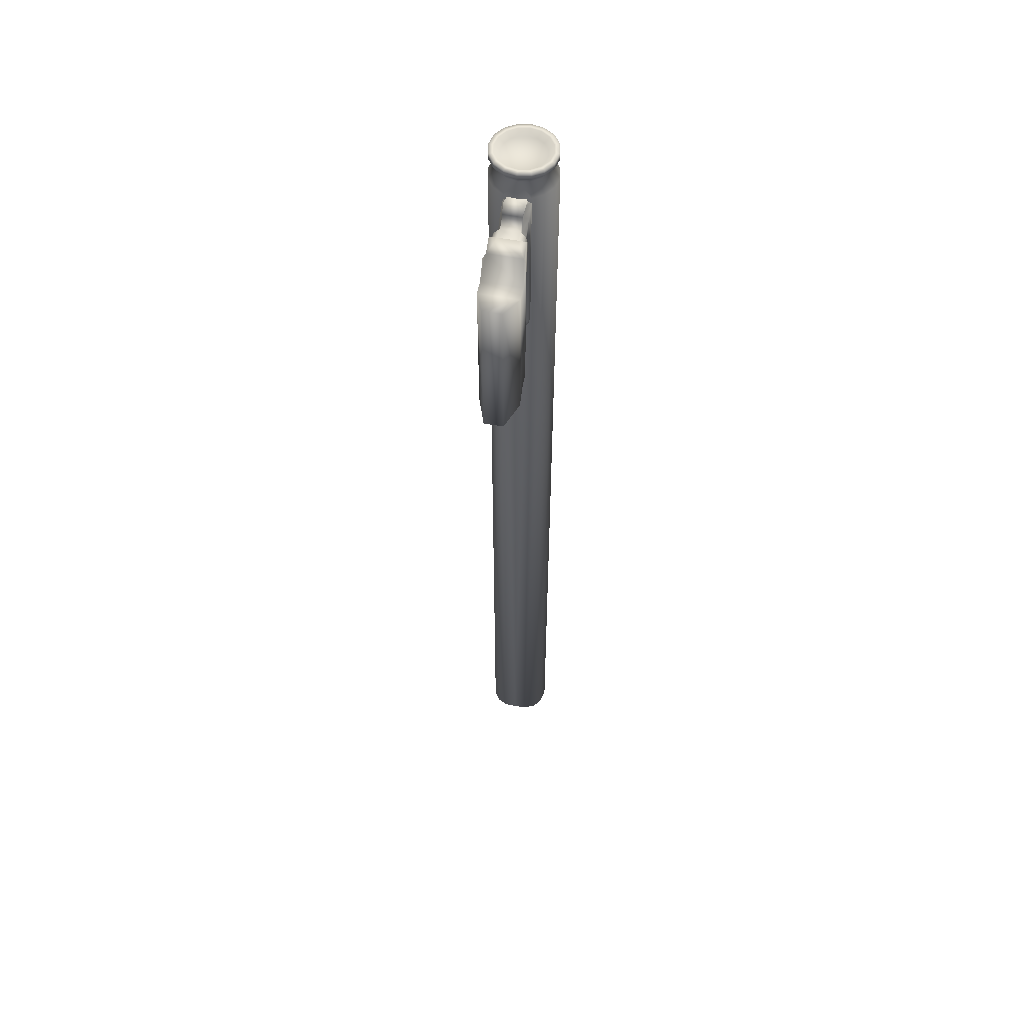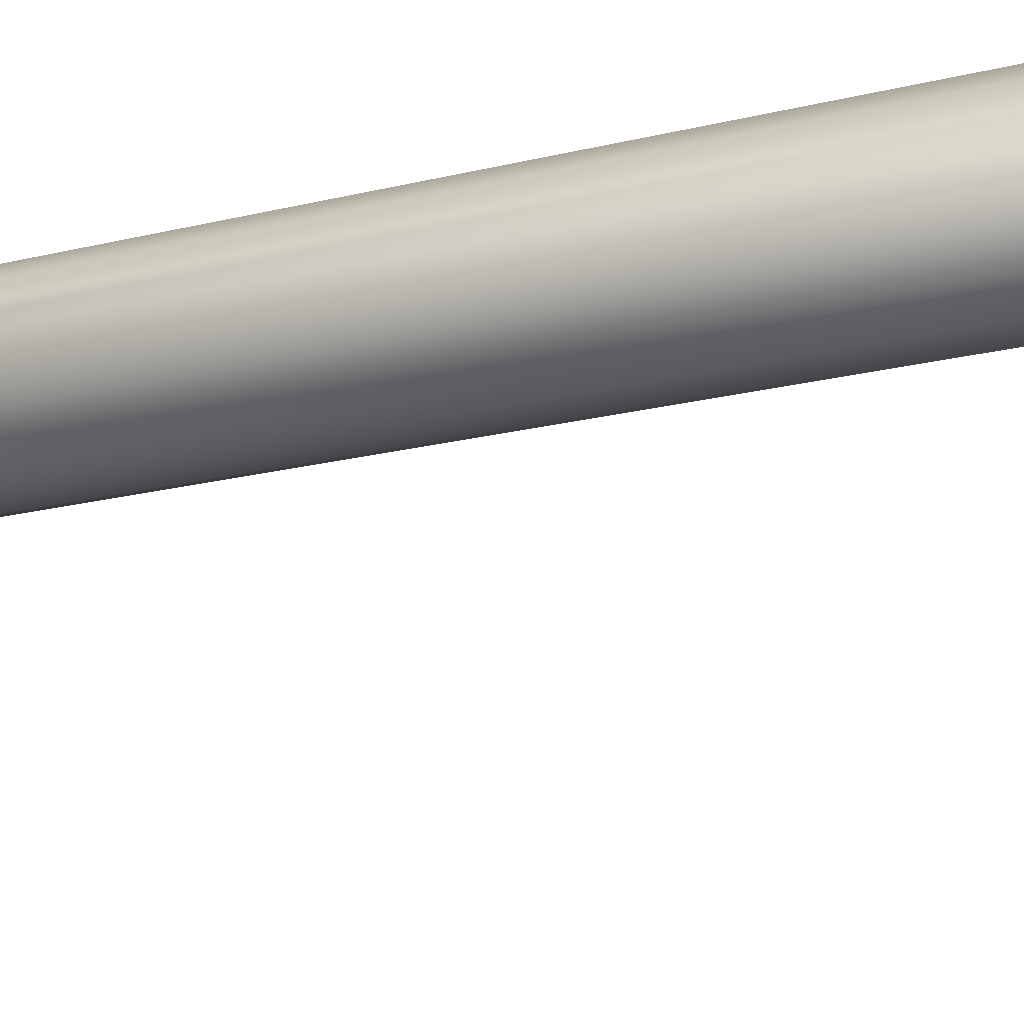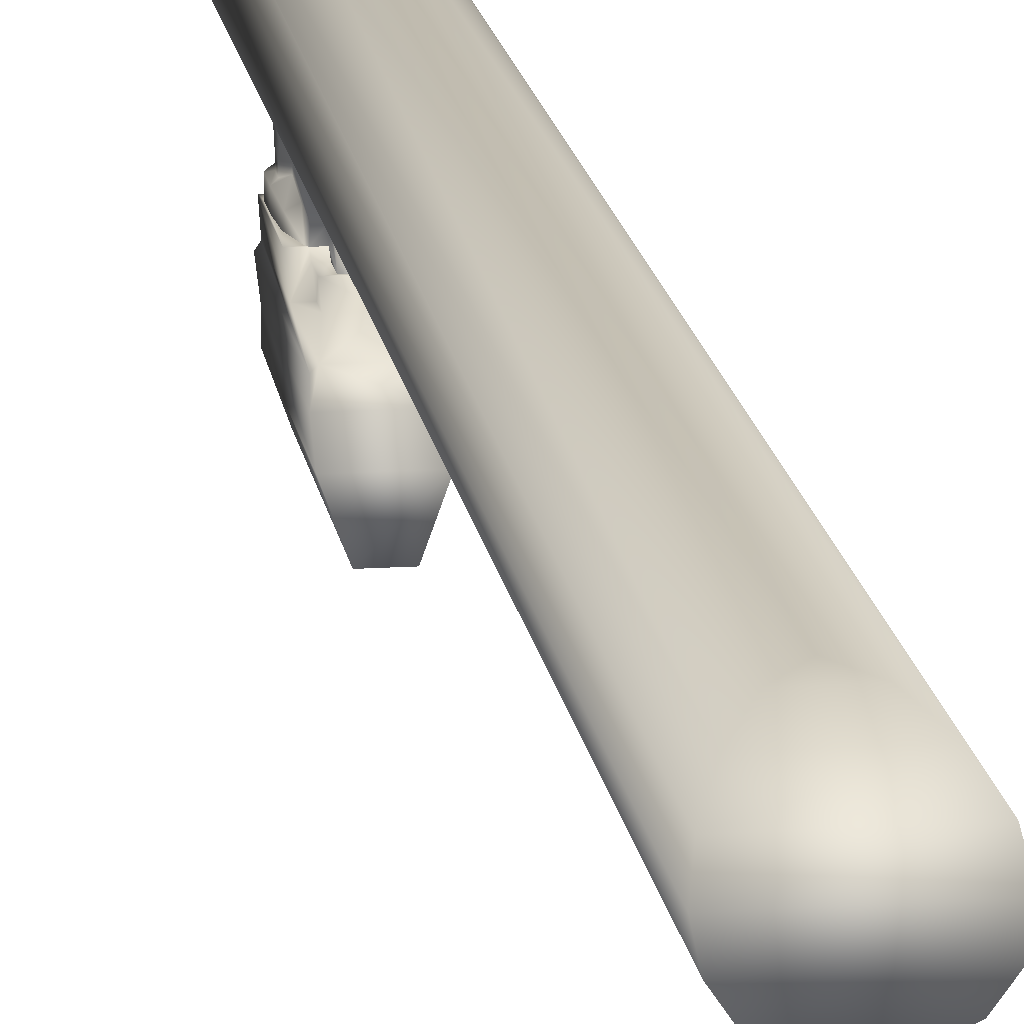
<metadata>
{"format":"obj","ext":"obj","renderer":"f3d","projection":"perspective","resolution":1024,"background":"white","views":[{"elev":54.4,"azim":11.5,"up":"+Z"},{"elev":-10.8,"azim":130.1,"up":"+Y"},{"elev":15.4,"azim":172.1,"up":"+Y"}]}
</metadata>
<code>
v  -0.4615 9.198 -1.109
v  -0.4615 9.627 -0.4695
v  -0.4615 9.629 -1.32
v  -0.4615 9.198 -1.802
v  1.16 12.26 -41.97
v  -1.16 12.26 -41.98
v  -1.515 12.79 -42.05
v  0.6277 11.9 -41.78
v  -0.6277 11.9 -41.78
v  -0 11.78 -41.59
v  -0.6277 14.93 -39.97
v  -0 15.06 -39.38
v  0.6277 14.93 -39.97
v  1.16 14.58 -40.81
v  -1.16 14.58 -40.81
v  1.515 14.04 -41.59
v  -1.515 14.04 -41.59
v  1.64 13.42 -41.97
v  -1.64 13.42 -41.98
v  1.515 12.79 -42.05
v  0.4615 9.802 3.299
v  0.8457 9.802 3.299
v  0.7102 9.802 3.128
v  0.8 9.802 2.866
v  0.8457 9.802 -0.2075
v  0.8 9.802 1.965
v  0.7471 9.802 0.8702
v  0.5246 9.802 -0.1045
v  0.4615 9.802 -0.2075
v  0.8457 9.198 -1.109
v  0.1746 9.627 -0.4695
v  0.1746 9.802 -0.2075
v  0.4615 9.627 -0.4695
v  0.4615 9.198 -1.109
v  0.4615 9.198 -1.802
v  0.8457 9.198 -4.758
v  -0.8457 9.198 -4.758
v  -0.8457 9.198 -1.109
v  -0.4615 9.802 -0.2075
v  -0.1746 9.627 -0.4695
v  -0.1746 9.802 -0.2075
v  -0.4615 9.802 3.299
v  -0.7102 9.802 3.128
v  -0.8457 9.802 3.299
v  -0.8 9.802 2.866
v  -0.8457 9.802 -0.2075
v  -0.8 9.802 1.965
v  -0.7471 9.802 0.8702
v  -0.5246 9.802 -0.1045
v  -0.7705 12.65 5.036
v  -0.417 12.41 5.036
v  -0 12.33 5.036
v  -1.09 13.42 5.036
v  -1.007 13 5.036
v  0.417 12.41 5.036
v  -0 12.06 5.286
v  -0.5184 12.16 5.286
v  -0.9579 12.46 5.286
v  -1.252 12.9 5.286
v  -1.355 13.42 5.286
v  -1.252 13.93 5.286
v  -1.007 13.83 5.036
v  0.5184 12.16 5.286
v  -0 11.81 5.286
v  -0.616 11.93 5.286
v  -1.138 12.28 5.286
v  -1.487 12.8 5.286
v  -1.61 13.42 5.286
v  -1.487 14.03 5.286
v  0.9579 12.46 5.286
v  0.7705 12.65 5.036
v  0.616 11.93 5.286
v  -0 11.81 4.956
v  -0.616 11.93 4.956
v  -1.138 12.28 4.956
v  -1.487 12.8 4.956
v  0.8642 12.55 4.446
v  1.129 12.95 4.446
v  1.487 12.8 4.956
v  1.138 12.28 4.956
v  0.4677 12.29 4.446
v  0.616 11.93 4.956
v  -0 12.19 4.446
v  -0.4677 12.29 4.446
v  -0.8642 12.55 4.446
v  1.487 12.8 5.286
v  1.138 12.28 5.286
v  1.252 12.9 5.286
v  1.007 13 5.036
v  1.222 13.42 4.446
v  1.61 13.42 4.956
v  1.61 13.42 5.286
v  1.355 13.42 5.286
v  1.09 13.42 5.036
v  0.616 14.9 4.956
v  -0 15.03 4.956
v  -0 15.03 5.286
v  0.616 14.9 5.286
v  1.138 14.55 4.956
v  1.138 14.55 5.286
v  1.487 14.03 4.956
v  1.487 14.03 5.286
v  1.252 13.93 5.286
v  1.007 13.83 5.036
v  0.7705 14.19 5.036
v  -0 14.51 5.036
v  0.417 14.42 5.036
v  0.5184 14.67 5.286
v  0.9579 14.37 5.286
v  -0 14.77 5.286
v  -0.417 14.42 5.036
v  -0.7705 14.19 5.036
v  -0.5184 14.67 5.286
v  -0.9579 14.37 5.286
v  -1.138 14.55 5.286
v  -0.616 14.9 5.286
v  -1.61 13.42 4.956
v  -1.487 14.03 4.956
v  -1.138 14.55 4.956
v  -0.616 14.9 4.956
v  -1.129 12.95 4.446
v  -1.222 13.42 4.446
v  -1.129 13.88 4.446
v  -0.8642 14.28 4.446
v  -0.4677 14.55 4.446
v  -0 14.64 4.446
v  0.4677 14.55 4.446
v  0.8642 14.28 4.446
v  1.129 13.88 4.446
v  1.515 14.04 3.859
v  1.338 14.31 -0.952
v  1.16 14.58 -0.5404
v  -0 15.06 3.856
v  0.6277 14.93 3.856
v  0.6277 14.93 -0.1364
v  1.16 14.58 3.859
v  1.64 13.42 3.859
v  1.515 12.79 3.859
v  1.16 12.26 3.859
v  -0 15.06 -0.0139
v  0.6277 11.9 3.859
v  -0 11.78 3.859
v  1.338 14.31 -2.088
v  1.16 14.58 -2.496
v  0.6285 14.92 -2.926
v  -0 15.06 -2.999
v  0.4615 9.629 -1.32
v  0.1746 9.629 -1.241
v  -0.1746 9.629 -1.241
v  -1.16 14.58 -0.5442
v  -1.338 14.31 -0.952
v  -1.515 14.04 3.859
v  -0.6277 14.93 -0.1364
v  -1.16 14.58 3.859
v  -1.64 13.42 3.859
v  -1.515 12.79 3.859
v  -1.16 12.26 3.859
v  -0.6277 14.93 3.856
v  -0.6277 11.9 3.859
v  -1.338 14.31 -2.088
v  -1.16 14.58 -2.496
v  -0.6285 14.92 -2.926
v  0.1746 10.06 -0.9341
v  0.1746 10.01 -1.212
v  0.1746 10.19 -0.3083
v  0.1746 10.52 -0.5612
v  0.1746 10.4 -1.088
v  0.1746 10.77 -1.213
v  0.1746 10.4 -1.213
v  0.1746 10.77 -1.032
v  0.4615 11.31 -3.928
v  0.6486 11.42 -3.801
v  0.6486 11.31 -3.5
v  0.4615 11.16 -3.527
v  0.4615 10.77 1.899
v  0.4615 10.77 -1.032
v  0.4615 10.8 -3.201
v  0.4615 11.12 -3.647
v  0.4615 11.17 -3.928
v  0.4615 12.07 -4.11
v  0.6486 12.07 -3.952
v  0.6486 11.31 1.548
v  0.6486 12.07 3.57
v  0.6486 11.26 3.228
v  0.4615 11.58 -4.537
v  0.4615 12.07 -4.532
v  0.4615 10.77 2.931
v  0.6486 10.86 2.806
v  0.6486 10.86 2.025
v  0.4615 11.16 1.487
v  0.6486 10.5 2.175
v  0.6486 10.5 2.655
v  0.4615 10.5 2.805
v  0.6486 10.3 2.655
v  0.4615 10.38 2.805
v  0.7999 10.23 1.965
v  0.7999 10.23 2.866
v  0.6486 10.3 2.175
v  0.4615 10.5 2.025
v  0.4615 10.38 2.025
v  0.4615 10.22 0.8448
v  0.7165 10.1 0.8661
v  0.4615 10.19 -0.3083
v  0.4615 10.52 -0.5612
v  0.4682 6.408 -5.502
v  0.4682 6.408 2.232
v  -0.4682 6.408 2.232
v  -0.4682 6.408 -5.502
v  -0.8457 9.198 2.849
v  -0.9757 9.068 -4.758
v  -0.9757 9.068 2.679
v  -0.9757 8.503 1.784
v  -0.9757 8.503 -4.758
v  -0.9757 7.808 -5.502
v  -0.9757 7.808 1.757
v  0.6486 11.67 3.511
v  0.4615 11.62 3.656
v  0.4615 11.16 3.343
v  0.4615 12.07 3.699
v  0.4615 11.15 4.143
v  0.4615 10.92 3.975
v  0.4615 10.77 3.77
v  0.4615 10.77 3.571
v  0.4615 10.36 3.299
v  0.7103 10.23 3.128
v  -0.1746 10.77 -1.213
v  -0.1746 10.4 -1.213
v  -0.1746 10.4 -1.088
v  -0.1746 10.52 -0.5612
v  -0.1746 10.77 -1.032
v  -0.1746 10.06 -0.9341
v  -0.1746 10.19 -0.3083
v  -0.1746 10.01 -1.212
v  -0.4615 10.77 1.899
v  -0.4615 10.5 2.025
v  -0.6486 10.5 2.175
v  -0.6486 11.42 -3.801
v  -0.6486 12.07 -3.952
v  -0.4615 12.07 -4.11
v  -0.6486 11.31 -3.5
v  -0.6486 11.31 1.548
v  -0.4615 11.16 -3.527
v  -0.4615 11.16 1.487
v  -0.6486 10.86 2.025
v  -0.6486 10.86 2.806
v  -0.6486 10.5 2.655
v  -0.4615 10.5 2.805
v  -0.4615 10.77 2.931
v  -0.6486 11.26 3.228
v  -0.6486 12.07 3.57
v  -0.4615 11.16 3.343
v  -0.6486 11.67 3.511
v  -0.4615 11.62 3.656
v  -0.4615 10.77 3.571
v  -0.4615 10.36 3.299
v  -0.4615 10.38 2.805
v  -0.6486 10.3 2.655
v  -0.8 10.23 2.866
v  -0.4615 10.77 3.77
v  -0.4615 12.07 3.699
v  -0.4615 10.92 3.975
v  -0.4615 11.15 4.143
v  -0.7103 10.23 3.128
v  -0.7999 10.23 1.965
v  -0.7165 10.1 0.8661
v  -0.4615 10.22 0.8448
v  -0.4615 10.19 -0.3083
v  -0.6486 10.3 2.175
v  -0.4615 10.38 2.025
v  -0.4615 10.52 -0.5612
v  -0.4615 10.77 -1.032
v  -0.4615 10.8 -3.201
v  -0.4615 11.12 -3.647
v  -0.4615 11.17 -3.928
v  -0.4615 11.31 -3.928
v  -0.4615 12.07 -4.532
v  -0.4615 11.58 -4.537
v  -0.7395 14.74 -2.37
v  -0.7395 14.29 -2.37
v  -0.5803 14.29 -2.14
v  -0.7395 14.75 -2.97
v  -0.7395 14.29 -2.97
v  0.7395 14.29 -2.97
v  0.7395 14.75 -2.97
v  0.7395 14.74 -2.37
v  0.6179 14.91 -2.37
v  -0 14.99 -2.97
v  -0 14.99 -2.37
v  -0.6179 14.91 -2.37
v  -0.5803 14.61 -2.14
v  -0.5803 14.62 -0.2412
v  -0.5803 14.29 -0.2412
v  0.4595 14.79 -2.14
v  0.5803 14.61 -2.14
v  -0 14.86 -2.14
v  -0.4596 14.79 -2.14
v  -0.4712 14.79 -0.2412
v  -0 14.86 -0.2412
v  0.4712 14.79 -0.2412
v  0.5803 14.62 -0.2412
v  0.5803 14.29 -0.2412
v  0.5803 14.29 -2.14
v  0.7395 14.29 -2.37
v  0.9757 8.503 -4.758
v  0.9757 7.808 -5.502
v  0.9757 9.068 -4.758
v  0.9757 7.808 1.757
v  0.9757 8.503 1.784
v  0.9757 9.068 2.679
v  0.8457 9.198 2.849
o sight5
g sight5
f 1 2 3
f 3 4 1
f 5 6 7
f 6 5 8
f 8 9 6
f 8 10 9
f 11 12 13
f 11 13 14
f 14 15 11
f 15 14 16
f 16 17 15
f 17 16 18
f 18 19 17
f 19 18 20
f 20 7 19
f 7 20 5
f 21 22 23
f 23 22 24
f 22 25 24
f 25 26 24
f 25 27 26
f 25 28 27
f 25 29 28
f 29 25 30
f 31 32 29
f 29 33 31
f 30 33 29
f 30 34 33
f 35 34 30
f 30 36 35
f 4 35 36
f 36 37 4
f 4 37 38
f 38 1 4
f 38 2 1
f 39 2 38
f 40 2 39
f 39 41 40
f 42 43 44
f 43 45 44
f 44 45 46
f 45 47 46
f 47 48 46
f 46 48 49
f 46 49 39
f 38 46 39
f 50 51 52
f 53 50 52
f 53 54 50
f 55 52 56
f 57 56 52
f 52 51 57
f 58 57 51
f 51 50 58
f 59 58 50
f 50 54 59
f 60 59 54
f 54 53 60
f 61 60 53
f 53 62 61
f 63 56 64
f 65 64 56
f 56 57 65
f 66 65 57
f 57 58 66
f 67 66 58
f 58 59 67
f 68 67 59
f 59 60 68
f 69 68 60
f 63 70 71
f 70 63 72
f 64 72 63
f 72 64 73
f 74 73 64
f 64 65 74
f 75 74 65
f 65 66 75
f 76 75 66
f 66 67 76
f 77 78 79
f 79 80 77
f 81 77 80
f 80 82 81
f 83 81 82
f 82 73 83
f 84 83 73
f 73 74 84
f 85 84 74
f 74 75 85
f 80 79 86
f 86 87 80
f 82 80 87
f 87 72 82
f 73 82 72
f 87 86 88
f 88 70 87
f 72 87 70
f 70 88 89
f 78 90 91
f 91 79 78
f 79 91 92
f 92 86 79
f 86 92 93
f 93 88 86
f 88 93 94
f 94 89 88
f 71 89 94
f 89 71 70
f 95 96 97
f 97 98 95
f 99 95 98
f 98 100 99
f 101 99 100
f 100 102 101
f 91 101 102
f 102 92 91
f 92 102 103
f 103 93 92
f 93 103 104
f 104 94 93
f 104 105 94
f 105 106 94
f 105 107 106
f 106 107 108
f 109 108 107
f 108 109 100
f 102 100 109
f 109 103 102
f 103 109 105
f 105 104 103
f 107 105 109
f 108 110 106
f 111 106 110
f 106 111 112
f 112 111 113
f 113 114 112
f 110 113 111
f 60 61 69
f 115 69 61
f 61 114 115
f 116 115 114
f 114 113 116
f 97 116 113
f 113 110 97
f 98 97 110
f 110 108 98
f 100 98 108
f 117 76 67
f 67 68 117
f 118 117 68
f 68 69 118
f 119 118 69
f 69 115 119
f 120 119 115
f 115 116 120
f 96 120 116
f 116 97 96
f 121 85 75
f 75 76 121
f 122 121 76
f 76 117 122
f 123 122 117
f 117 118 123
f 124 123 118
f 118 119 124
f 125 124 119
f 119 120 125
f 126 125 120
f 120 96 126
f 127 126 96
f 96 95 127
f 128 127 95
f 95 99 128
f 129 128 99
f 99 101 129
f 90 129 101
f 101 91 90
f 130 131 132
f 133 126 127
f 127 134 133
f 133 134 135
f 135 134 136
f 136 132 135
f 132 136 130
f 129 130 136
f 130 129 90
f 90 137 130
f 137 90 78
f 78 138 137
f 138 78 77
f 77 139 138
f 135 140 133
f 139 77 81
f 81 141 139
f 141 81 83
f 83 142 141
f 141 142 10
f 10 8 141
f 139 141 8
f 8 5 139
f 138 139 5
f 5 20 138
f 137 138 20
f 20 18 137
f 130 137 18
f 18 16 130
f 131 130 16
f 16 143 131
f 143 16 14
f 14 144 143
f 145 144 14
f 145 14 13
f 145 13 12
f 12 146 145
f 31 33 147
f 147 148 31
f 149 148 147
f 147 3 149
f 4 3 147
f 147 35 4
f 3 2 40
f 40 149 3
f 150 151 152
f 153 150 154
f 152 154 150
f 154 152 123
f 122 123 152
f 152 155 122
f 121 122 155
f 155 156 121
f 85 121 156
f 156 157 85
f 84 85 157
f 123 124 154
f 158 154 124
f 154 158 153
f 153 158 133
f 133 140 153
f 125 126 133
f 133 158 125
f 124 125 158
f 157 159 84
f 83 84 159
f 159 142 83
f 10 142 159
f 159 9 10
f 9 159 157
f 157 6 9
f 6 157 156
f 156 7 6
f 7 156 155
f 155 19 7
f 19 155 152
f 152 17 19
f 17 152 151
f 151 160 17
f 15 17 160
f 160 161 15
f 162 15 161
f 162 11 15
f 12 11 162
f 162 146 12
f 163 148 164
f 31 148 32
f 165 32 148
f 148 163 165
f 166 165 163
f 163 167 166
f 166 167 168
f 168 167 169
f 168 170 166
f 171 172 173
f 173 174 171
f 175 176 174
f 176 177 174
f 177 178 174
f 178 179 174
f 174 179 171
f 180 171 179
f 172 171 180
f 180 181 172
f 173 172 181
f 181 182 173
f 183 184 182
f 182 181 183
f 179 185 186
f 179 186 180
f 187 188 184
f 184 188 189
f 189 182 184
f 190 182 189
f 174 173 182
f 182 190 174
f 174 190 175
f 189 175 190
f 175 189 191
f 191 189 188
f 188 192 191
f 193 192 188
f 194 192 193
f 193 195 194
f 24 26 196
f 196 197 24
f 194 197 196
f 196 198 194
f 192 194 198
f 198 191 192
f 199 191 198
f 191 199 175
f 198 200 199
f 200 201 199
f 202 201 200
f 200 196 202
f 198 196 200
f 202 196 26
f 26 27 202
f 202 27 28
f 201 202 28
f 28 29 201
f 29 203 201
f 199 201 203
f 203 204 199
f 175 199 204
f 204 176 175
f 205 206 207
f 207 208 205
f 44 46 38
f 38 209 44
f 209 38 210
f 210 211 209
f 212 211 210
f 210 213 212
f 214 212 213
f 212 214 215
f 215 214 208
f 208 207 215
f 38 37 210
f 216 217 218
f 219 220 221
f 219 221 222
f 217 219 222
f 222 223 217
f 218 217 223
f 187 218 223
f 184 218 187
f 218 184 216
f 216 184 183
f 217 216 183
f 183 219 217
f 187 223 224
f 197 194 195
f 195 225 197
f 24 197 225
f 225 23 24
f 21 23 225
f 225 224 21
f 224 225 195
f 224 195 193
f 224 193 187
f 188 187 193
f 226 227 228
f 229 230 226
f 226 228 229
f 229 228 231
f 231 232 229
f 232 231 149
f 149 41 232
f 40 41 149
f 231 233 149
f 234 235 236
f 237 238 239
f 240 238 237
f 238 240 241
f 241 240 242
f 242 243 241
f 234 243 242
f 243 234 244
f 236 244 234
f 245 244 236
f 236 246 245
f 247 248 245
f 249 245 248
f 244 245 249
f 249 241 244
f 244 241 243
f 241 249 250
f 250 238 241
f 248 251 249
f 252 249 251
f 252 250 249
f 250 252 253
f 251 253 252
f 251 254 253
f 248 254 251
f 255 254 248
f 248 247 255
f 255 247 256
f 257 256 247
f 256 257 258
f 253 254 259
f 259 260 253
f 253 260 250
f 260 259 261
f 260 261 262
f 21 224 255
f 255 42 21
f 42 255 263
f 263 43 42
f 45 43 263
f 263 258 45
f 258 263 256
f 255 256 263
f 264 258 257
f 45 258 264
f 264 47 45
f 47 264 265
f 265 48 47
f 265 49 48
f 49 265 266
f 266 39 49
f 39 266 267
f 267 266 235
f 245 246 247
f 247 246 257
f 268 257 246
f 257 268 264
f 268 269 264
f 265 264 269
f 269 266 265
f 269 235 266
f 235 269 268
f 268 236 235
f 246 236 268
f 235 270 267
f 270 235 234
f 234 271 270
f 242 271 234
f 271 242 272
f 272 242 273
f 273 242 274
f 242 275 274
f 274 275 239
f 239 275 237
f 275 242 240
f 240 237 275
f 239 276 274
f 274 276 277
f 278 279 280
f 279 278 281
f 162 281 278
f 281 282 279
f 283 284 285
f 286 285 284
f 284 145 286
f 286 145 287
f 287 288 286
f 288 287 162
f 162 289 288
f 278 289 162
f 289 278 290
f 280 290 278
f 291 290 280
f 280 292 291
f 293 294 285
f 285 286 293
f 293 286 288
f 288 295 293
f 296 295 288
f 288 289 296
f 290 296 289
f 296 290 291
f 291 297 296
f 296 297 298
f 298 295 296
f 293 295 298
f 298 299 293
f 294 293 299
f 299 300 294
f 294 300 301
f 301 302 294
f 294 302 303
f 303 285 294
f 285 303 283
f 227 226 168
f 168 169 227
f 228 227 169
f 169 167 228
f 231 228 167
f 167 163 231
f 233 231 163
f 163 164 233
f 149 233 164
f 164 148 149
f 145 146 162
f 145 162 161
f 161 144 145
f 143 144 161
f 161 160 143
f 131 143 160
f 160 151 131
f 131 151 150
f 150 132 131
f 132 150 153
f 153 135 132
f 153 140 135
f 220 219 260
f 260 262 220
f 221 220 262
f 262 261 221
f 222 221 261
f 261 259 222
f 223 222 259
f 259 254 223
f 224 223 254
f 254 255 224
f 277 276 186
f 186 185 277
f 274 277 185
f 185 179 274
f 273 274 179
f 179 178 273
f 272 273 178
f 178 177 272
f 226 272 177
f 271 272 226
f 29 32 165
f 165 203 29
f 204 203 165
f 165 166 204
f 204 166 170
f 170 176 204
f 176 170 168
f 168 177 176
f 177 168 226
f 226 230 271
f 270 271 230
f 230 229 270
f 270 229 232
f 232 267 270
f 39 267 232
f 232 41 39
f 114 61 62
f 62 112 114
f 112 62 53
f 106 112 53
f 106 53 94
f 53 52 94
f 52 71 94
f 52 55 71
f 71 55 63
f 56 63 55
f 34 35 147
f 147 33 34
f 214 213 304
f 304 305 214
f 214 305 205
f 205 208 214
f 213 210 37
f 213 37 36
f 213 36 304
f 36 306 304
f 134 127 128
f 128 136 134
f 136 128 129
f 206 205 305
f 305 307 206
f 308 307 305
f 305 304 308
f 308 304 306
f 306 309 308
f 310 309 306
f 306 30 310
f 30 306 36
f 30 25 22
f 22 310 30
f 310 21 42
f 310 22 21
f 209 42 44
f 42 209 310
f 209 308 310
f 308 309 310
f 209 211 212
f 209 212 308
f 308 212 215
f 215 307 308
f 307 215 207
f 207 206 307

</code>
